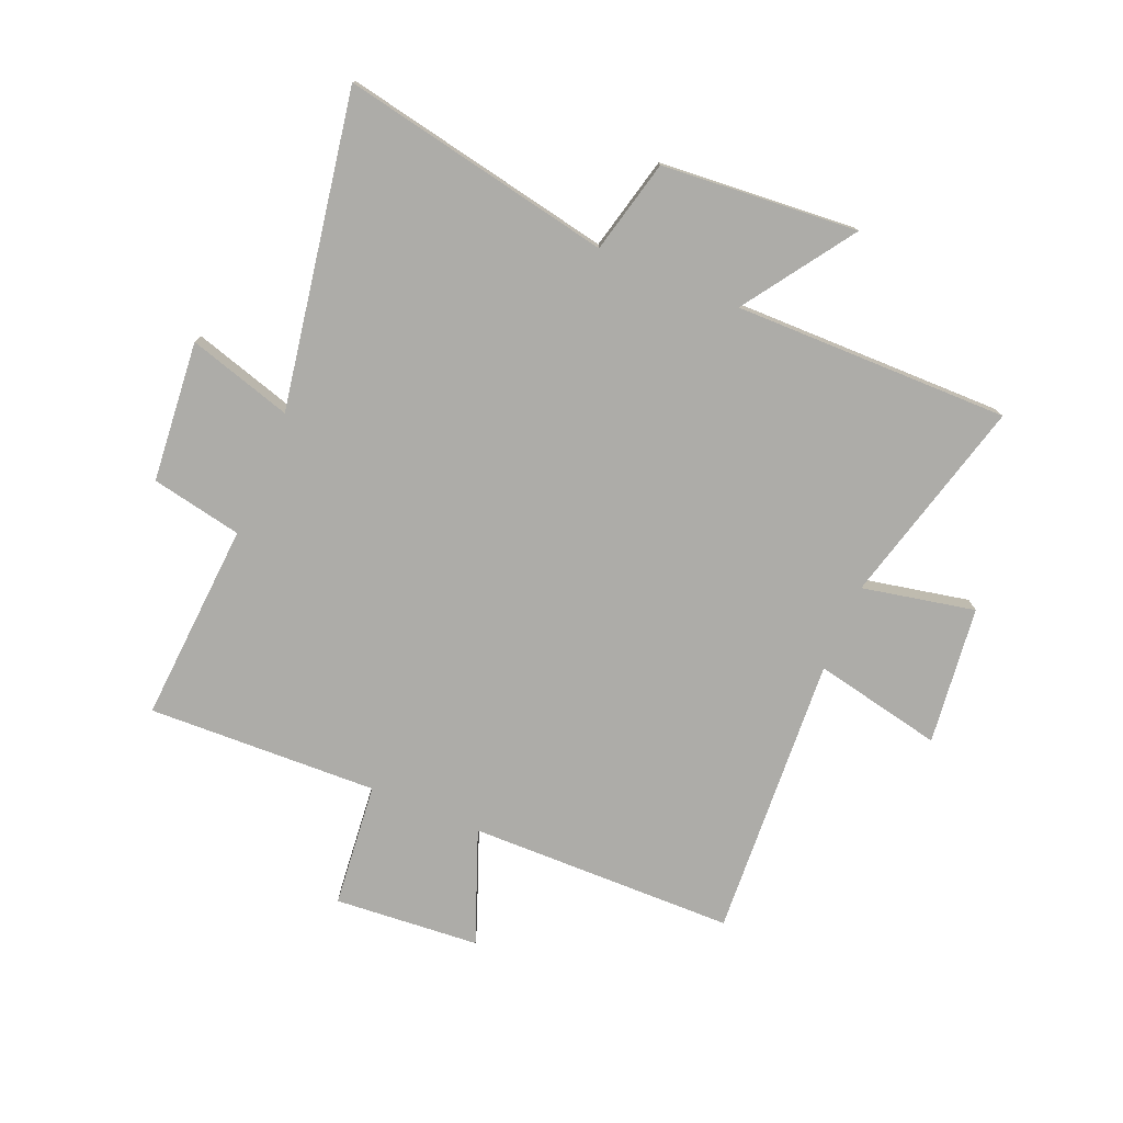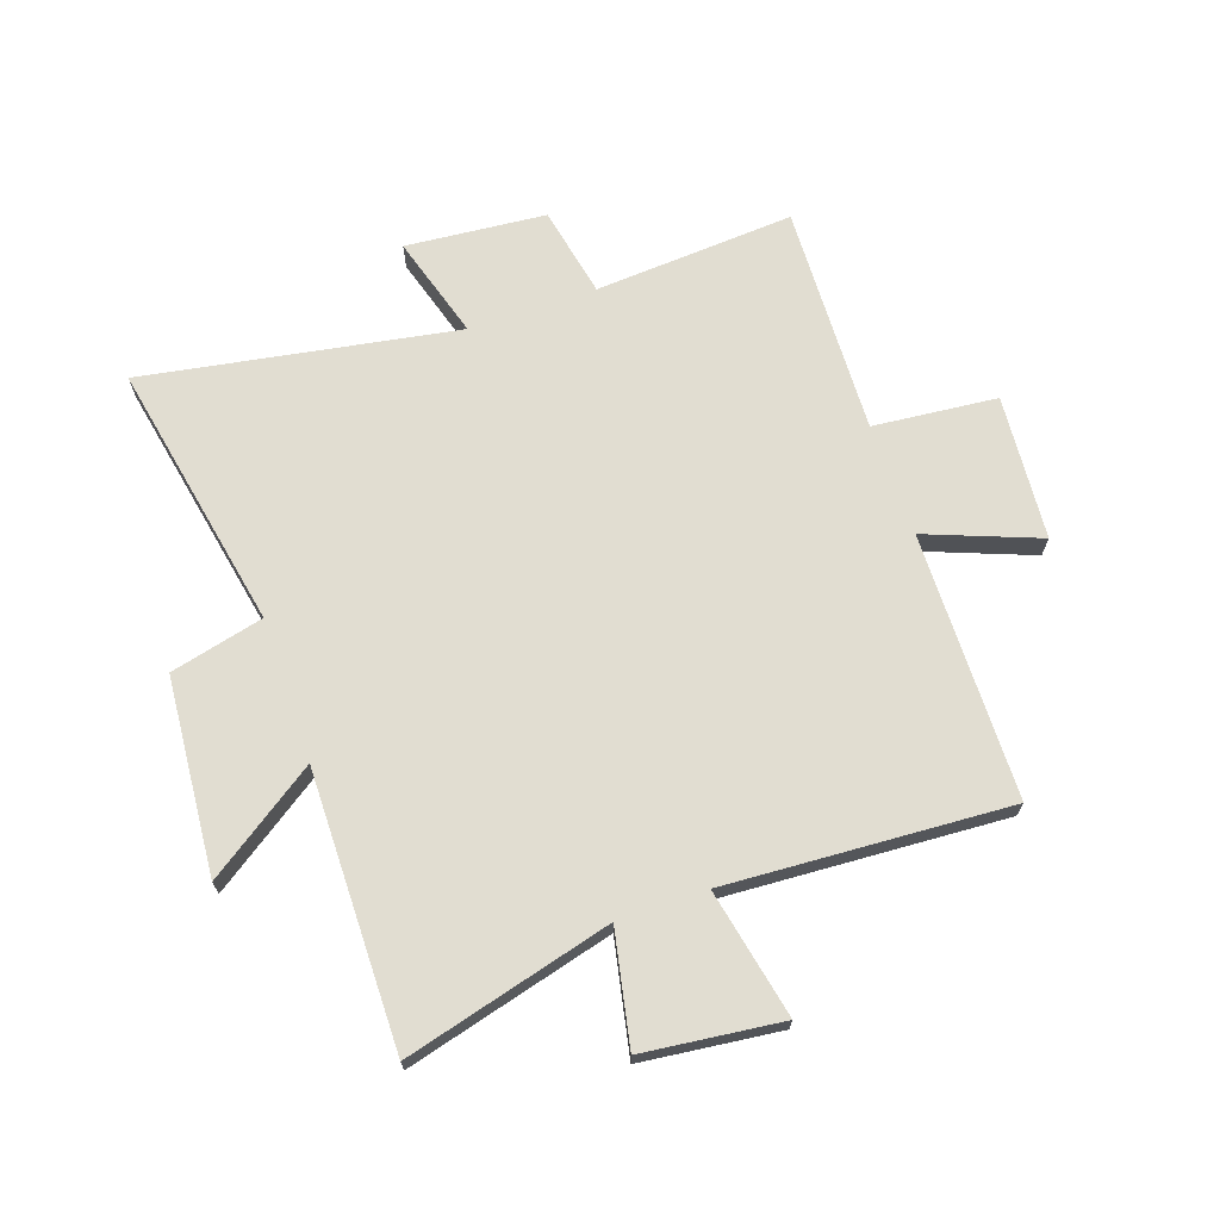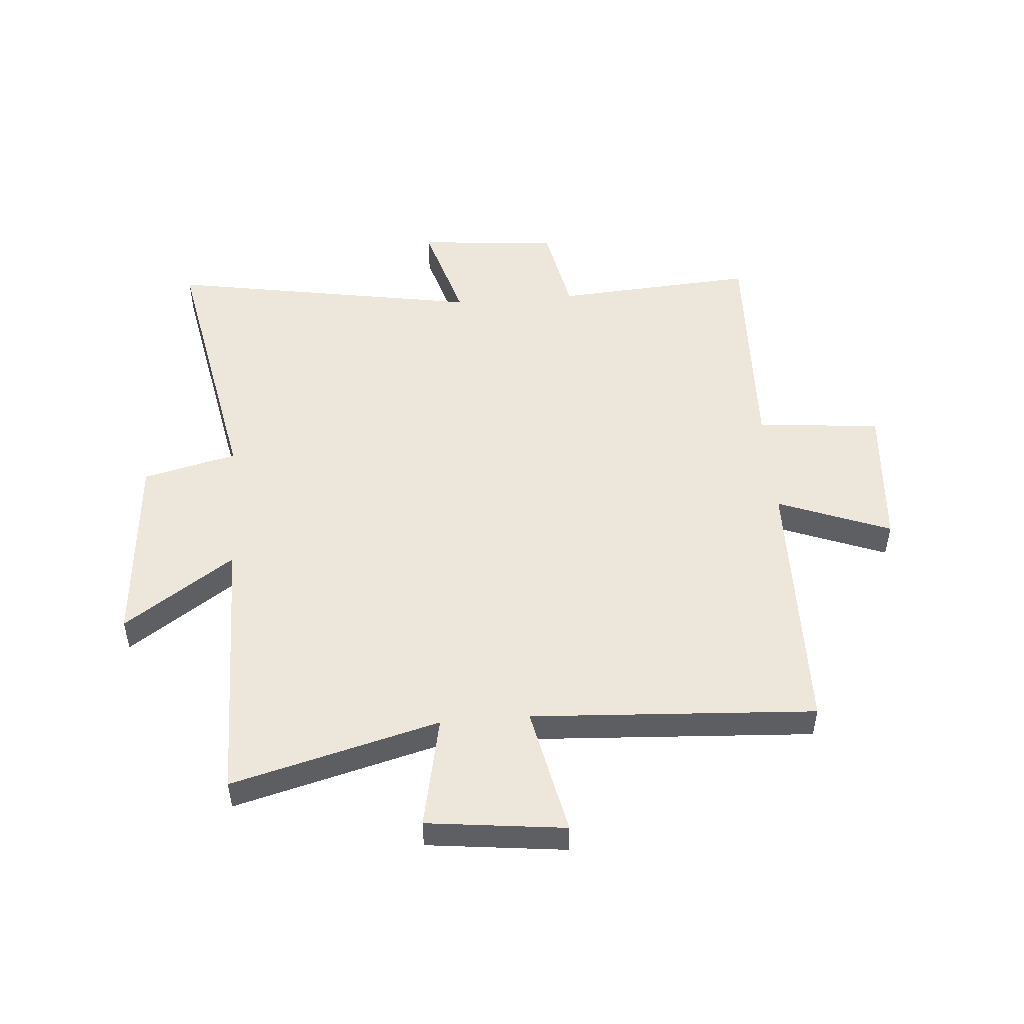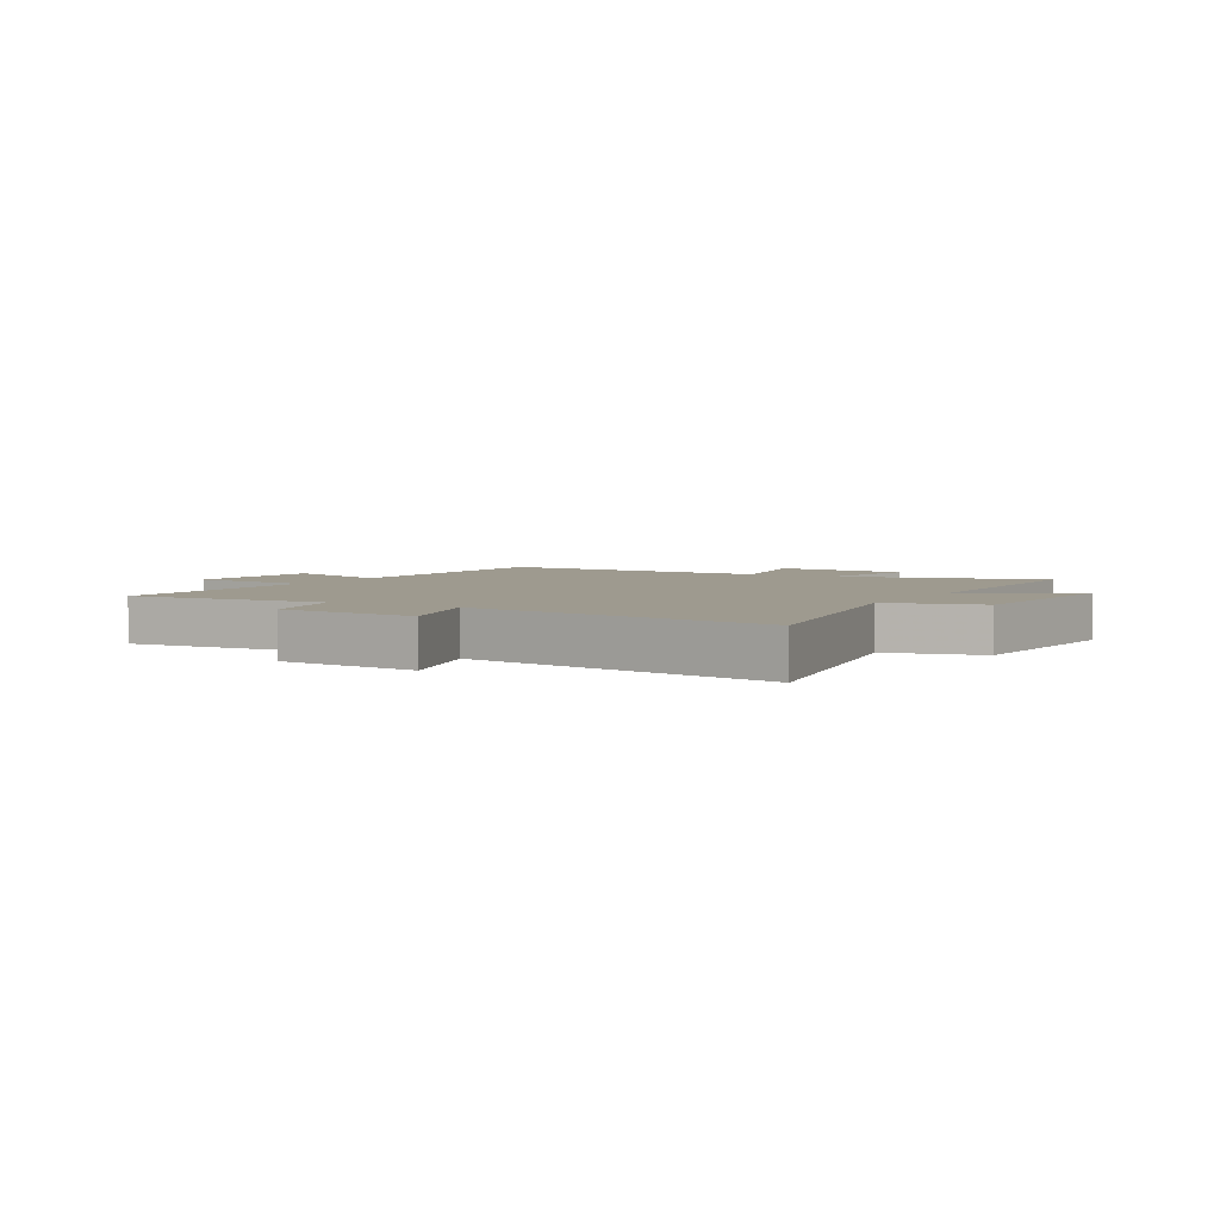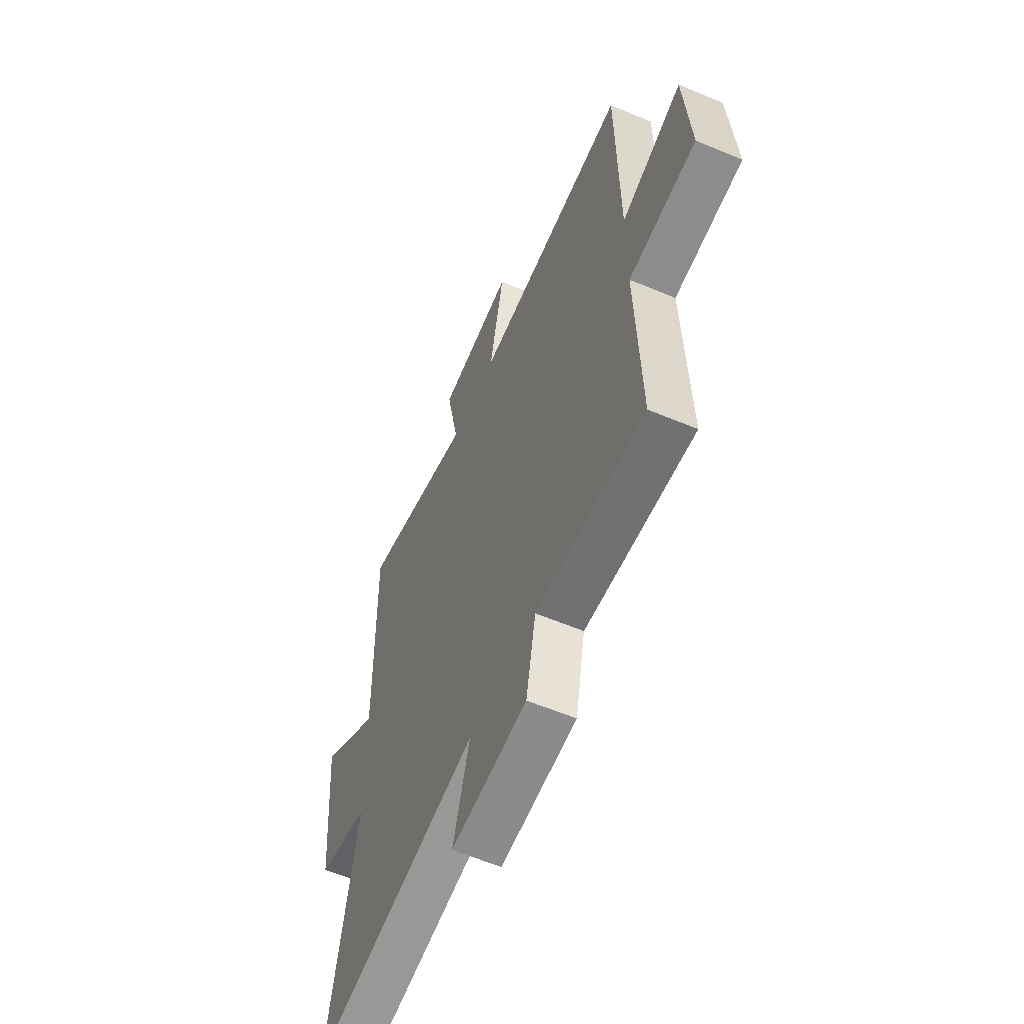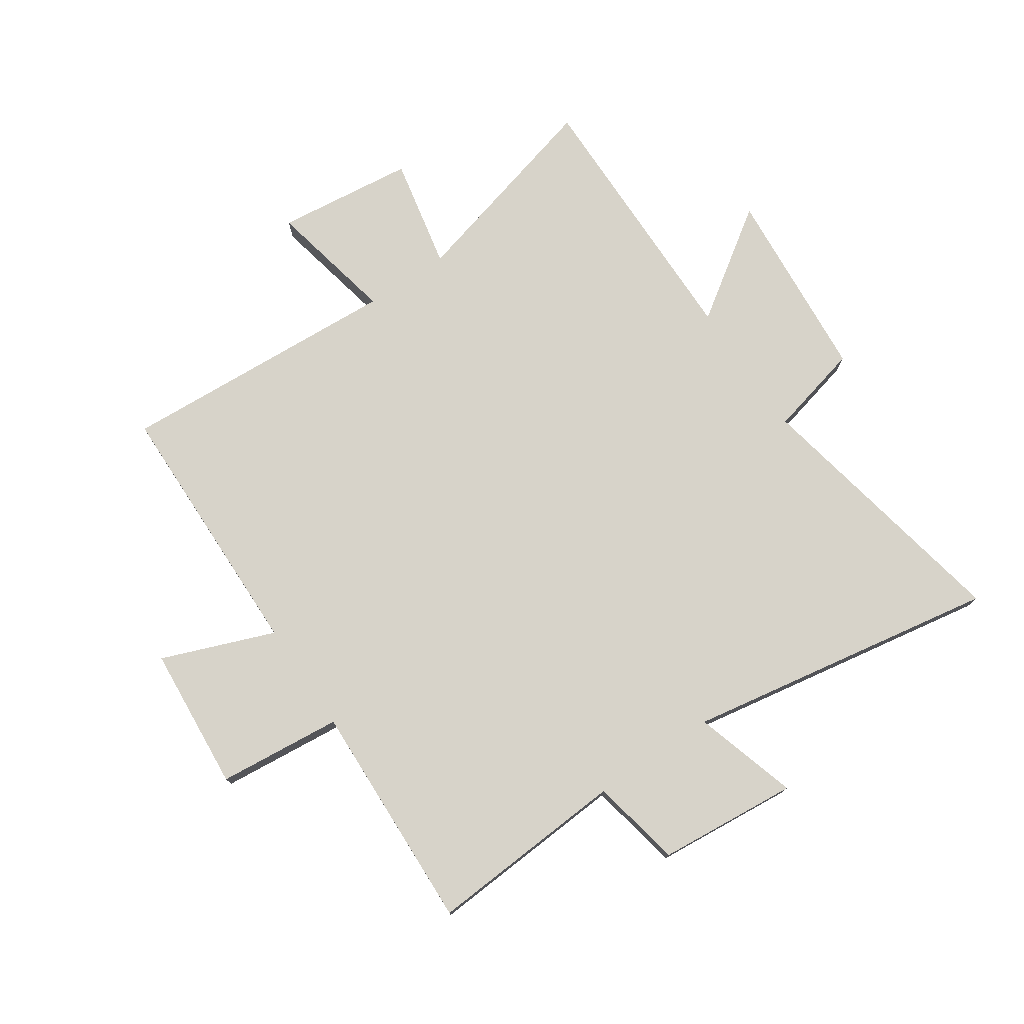
<metadata>
{"format":"obj","ext":"obj","renderer":"f3d","projection":"perspective","resolution":1024,"background":"white","views":[{"elev":-76.7,"azim":-112.8,"up":"+Y"},{"elev":68.9,"azim":-19.1,"up":"+Y"},{"elev":50.5,"azim":-4.6,"up":"+Y"},{"elev":3.7,"azim":-150.3,"up":"+Y"},{"elev":-59.0,"azim":66.6,"up":"+Z"},{"elev":76.1,"azim":145.8,"up":"+Y"}]}
</metadata>
<code>
v 0.492 0.07 0.529
v 0.5 0.07 0.07
v 0.694 0.07 0.145
v 0.714 0.07 -0.105
v 0.5 0.07 -0.126
v 0.515 0.07 -0.523
v 0.17 0.07 -0.5
v 0.139 0.07 -0.657
v -0.103 0.07 -0.679
v -0.05 0.07 -0.5
v -0.59 0.07 -0.594
v -0.5 0.07 -0.128
v -0.661 0.07 -0.089
v -0.689 0.07 0.249
v -0.5 0.07 0.12
v -0.505 0.07 0.594
v -0.148 0.07 0.5
v -0.188 0.07 0.694
v 0.05 0.07 0.722
v 0.004 0.07 0.5
v 0.492 0 0.529
v 0.5 0 0.07
v 0.694 0 0.145
v 0.714 0 -0.105
v 0.5 0 -0.126
v 0.515 0 -0.523
v 0.17 0 -0.5
v 0.139 0 -0.657
v -0.103 0 -0.679
v -0.05 0 -0.5
v -0.59 0 -0.594
v -0.5 0 -0.128
v -0.661 0 -0.089
v -0.689 0 0.249
v -0.5 0 0.12
v -0.505 0 0.594
v -0.148 0 0.5
v -0.188 0 0.694
v 0.05 0 0.722
v 0.004 0 0.5
f 17 18 19 20
f 15 16 17
f 15 17 20
f 12 13 14 15
f 20 1 2
f 15 20 2
f 12 15 2
f 10 11 12 2
f 7 8 9 10
f 5 6 7
f 10 2 3
f 7 10 3
f 5 7 3
f 3 4 5
f 40 39 38 37
f 37 36 35
f 40 37 35
f 35 34 33 32
f 22 21 40
f 22 40 35
f 22 35 32
f 22 32 31 30
f 30 29 28 27
f 27 26 25
f 23 22 30
f 23 30 27
f 23 27 25
f 25 24 23
f 1 21 22 2
f 2 22 23 3
f 3 23 24 4
f 4 24 25 5
f 5 25 26 6
f 6 26 27 7
f 7 27 28 8
f 8 28 29 9
f 9 29 30 10
f 10 30 31 11
f 11 31 32 12
f 12 32 33 13
f 13 33 34 14
f 14 34 35 15
f 15 35 36 16
f 16 36 37 17
f 17 37 38 18
f 18 38 39 19
f 19 39 40 20
f 20 40 21 1

</code>
